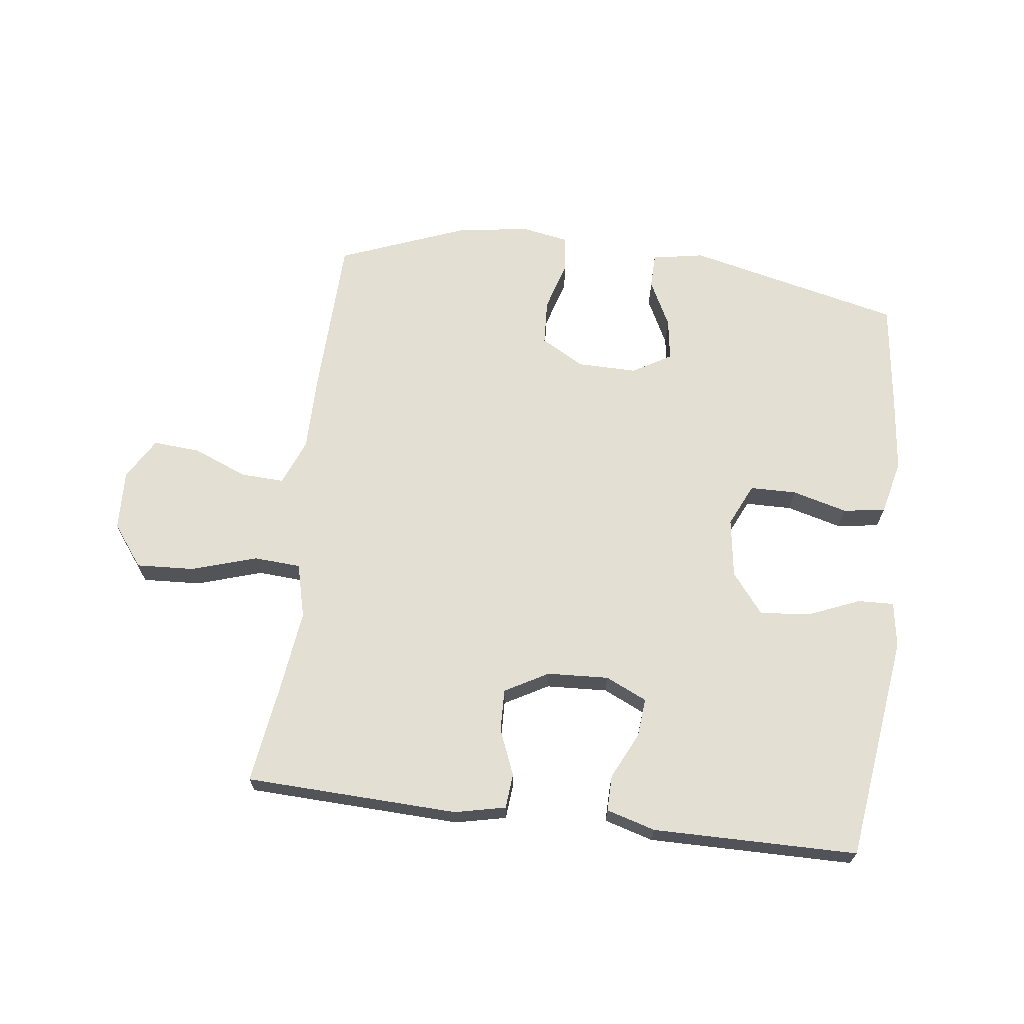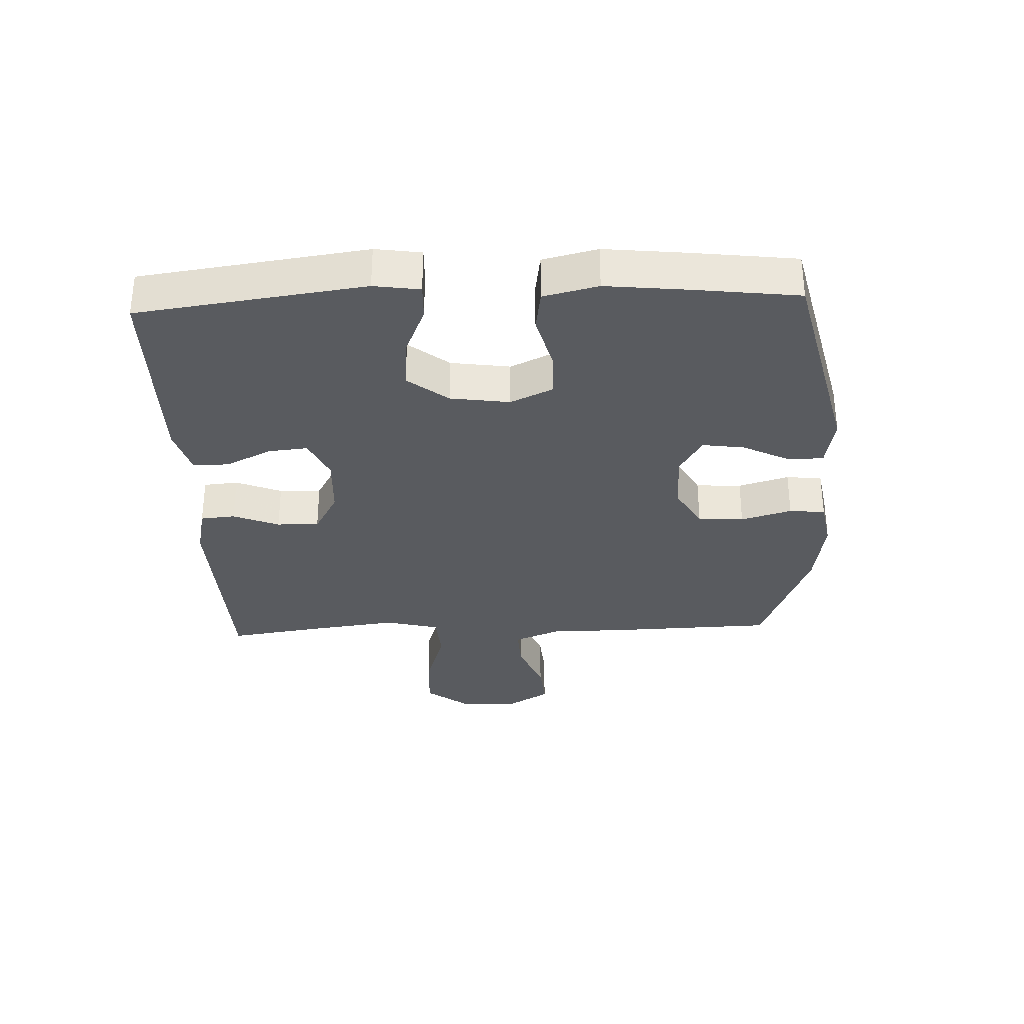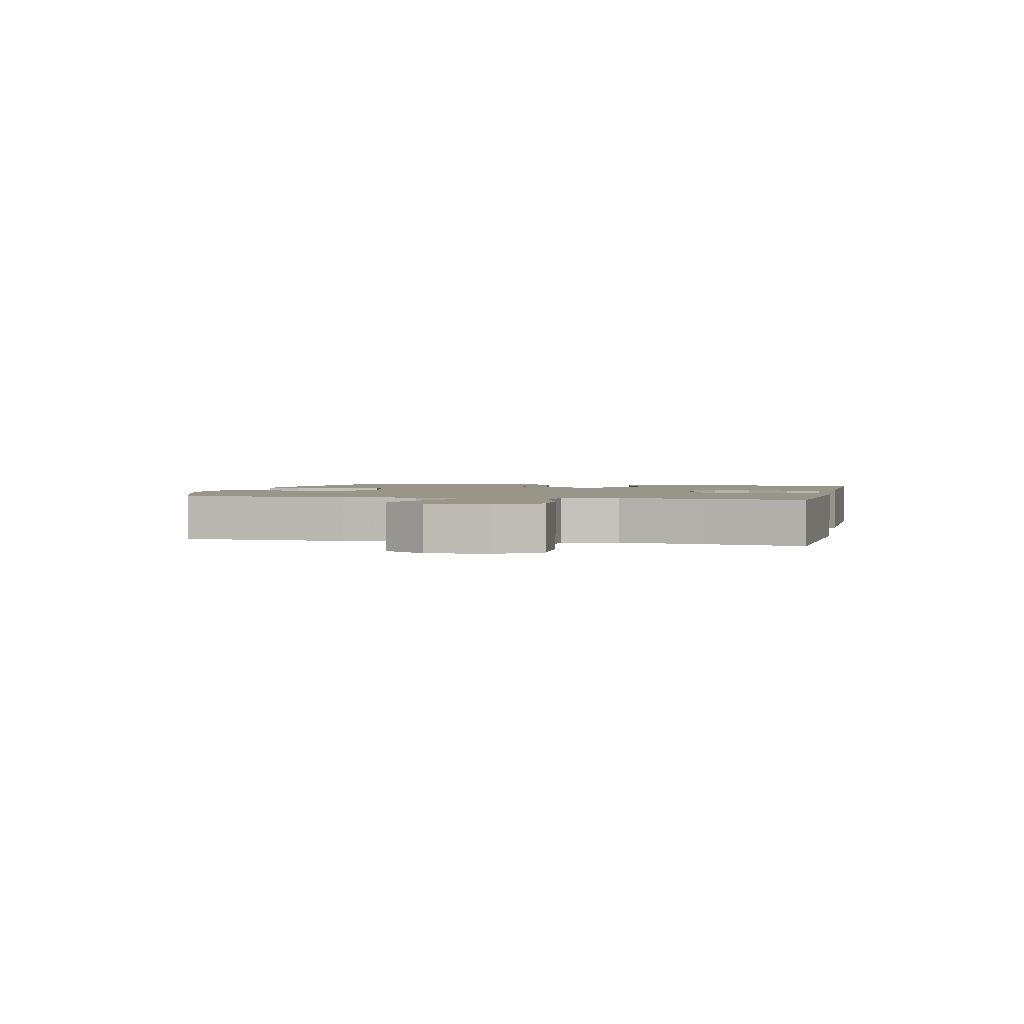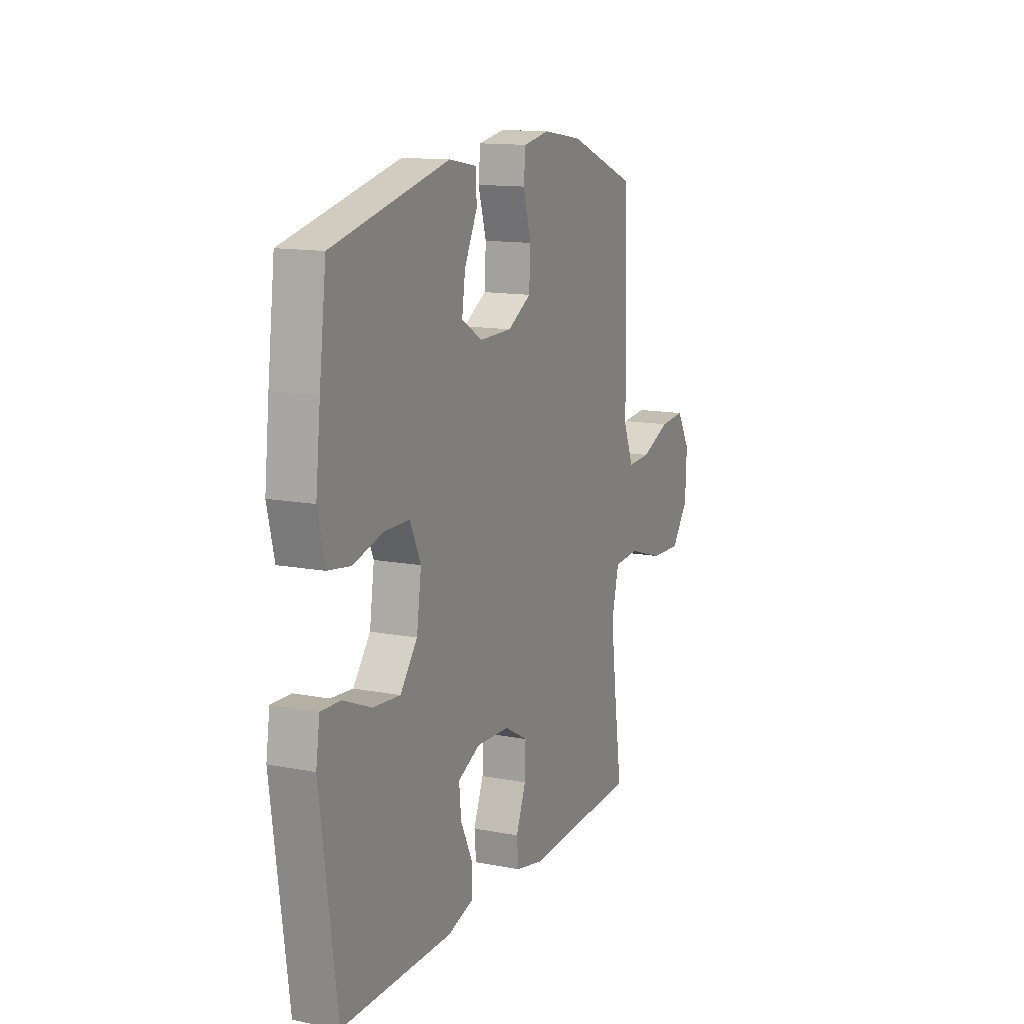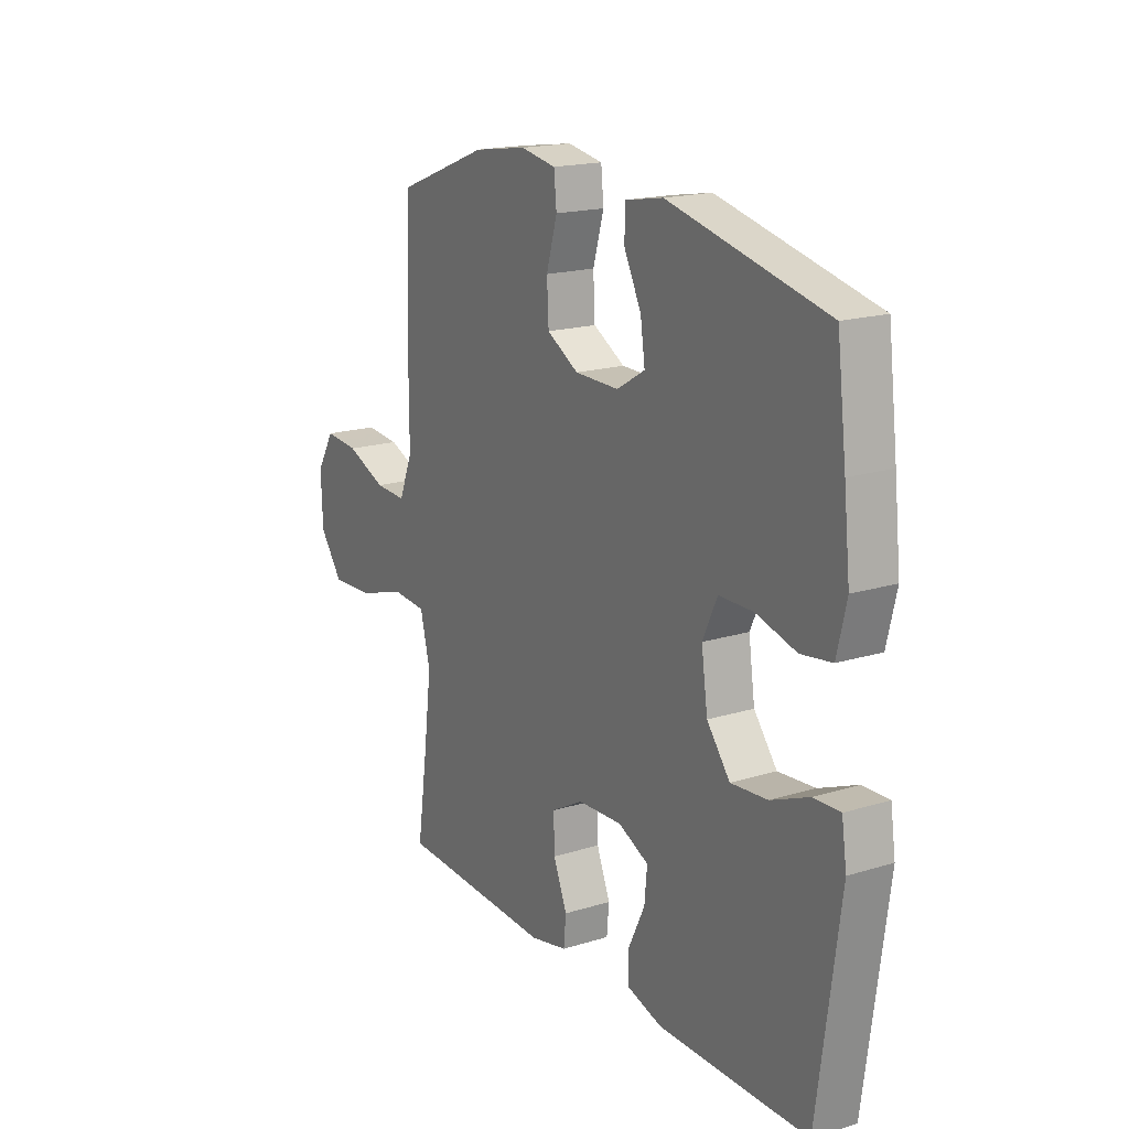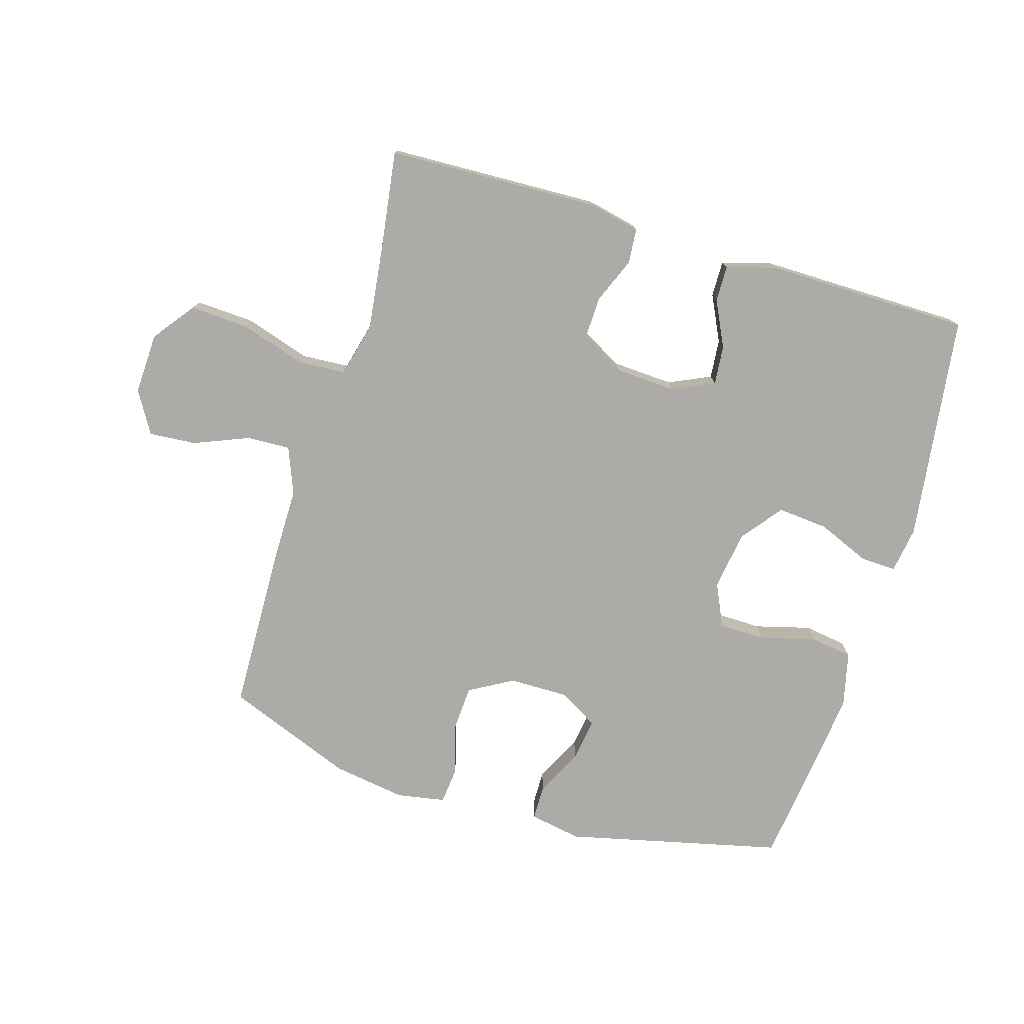
<metadata>
{"format":"obj","ext":"obj","renderer":"f3d","projection":"perspective","resolution":1024,"background":"white","views":[{"elev":67.1,"azim":-172.9,"up":"+Y"},{"elev":-32.3,"azim":-87.6,"up":"+Y"},{"elev":2.0,"azim":103.0,"up":"+Y"},{"elev":13.3,"azim":-66.4,"up":"+Z"},{"elev":18.0,"azim":-121.0,"up":"+Z"},{"elev":-76.5,"azim":163.2,"up":"+Y"}]}
</metadata>
<code>
v -0.5 0.07 -0.5
v -0.549 0.07 -0.135
v -0.538 0.07 -0.061
v -0.48 0.07 -0.063
v -0.396 0.07 -0.098
v -0.315 0.07 -0.105
v -0.264 0.07 -0.04
v -0.25 0.07 0.056
v -0.282 0.07 0.125
v -0.357 0.07 0.126
v -0.446 0.07 0.102
v -0.514 0.07 0.112
v -0.535 0.07 0.2
v -0.521 0.07 0.33
v -0.5 0.07 0.5
v -0.153 0.07 0.582
v -0.069 0.07 0.567
v -0.068 0.07 0.51
v -0.106 0.07 0.434
v -0.116 0.07 0.366
v -0.054 0.07 0.329
v 0.043 0.07 0.33
v 0.113 0.07 0.37
v 0.117 0.07 0.444
v 0.093 0.07 0.526
v 0.099 0.07 0.584
v 0.177 0.07 0.598
v 0.295 0.07 0.58
v 0.5 0.07 0.5
v 0.508 0.07 0.232
v 0.508 0.07 0.112
v 0.538 0.07 0.037
v 0.608 0.07 0.04
v 0.696 0.07 0.076
v 0.772 0.07 0.082
v 0.812 0.07 0.015
v 0.808 0.07 -0.083
v 0.757 0.07 -0.151
v 0.663 0.07 -0.146
v 0.558 0.07 -0.113
v 0.482 0.07 -0.118
v 0.46 0.07 -0.206
v 0.477 0.07 -0.341
v 0.5 0.07 -0.5
v 0.157 0.07 -0.513
v 0.075 0.07 -0.495
v 0.07 0.07 -0.439
v 0.1 0.07 -0.365
v 0.102 0.07 -0.297
v 0.032 0.07 -0.258
v -0.067 0.07 -0.253
v -0.134 0.07 -0.284
v -0.128 0.07 -0.347
v -0.092 0.07 -0.421
v -0.091 0.07 -0.479
v -0.17 0.07 -0.502
v -0.5 0 -0.5
v -0.549 0 -0.135
v -0.538 0 -0.061
v -0.48 0 -0.063
v -0.396 0 -0.098
v -0.315 0 -0.105
v -0.264 0 -0.04
v -0.25 0 0.056
v -0.282 0 0.125
v -0.357 0 0.126
v -0.446 0 0.102
v -0.514 0 0.112
v -0.535 0 0.2
v -0.521 0 0.33
v -0.5 0 0.5
v -0.153 0 0.582
v -0.069 0 0.567
v -0.068 0 0.51
v -0.106 0 0.434
v -0.116 0 0.366
v -0.054 0 0.329
v 0.043 0 0.33
v 0.113 0 0.37
v 0.117 0 0.444
v 0.093 0 0.526
v 0.099 0 0.584
v 0.177 0 0.598
v 0.295 0 0.58
v 0.5 0 0.5
v 0.508 0 0.232
v 0.508 0 0.112
v 0.538 0 0.037
v 0.608 0 0.04
v 0.696 0 0.076
v 0.772 0 0.082
v 0.812 0 0.015
v 0.808 0 -0.083
v 0.757 0 -0.151
v 0.663 0 -0.146
v 0.558 0 -0.113
v 0.482 0 -0.118
v 0.46 0 -0.206
v 0.477 0 -0.341
v 0.5 0 -0.5
v 0.157 0 -0.513
v 0.075 0 -0.495
v 0.07 0 -0.439
v 0.1 0 -0.365
v 0.102 0 -0.297
v 0.032 0 -0.258
v -0.067 0 -0.253
v -0.134 0 -0.284
v -0.128 0 -0.347
v -0.092 0 -0.421
v -0.091 0 -0.479
v -0.17 0 -0.502
f 53 54 55 56
f 52 53 56 1
f 45 46 47 48
f 43 44 45 48
f 42 43 48 49
f 41 42 49 50
f 37 38 39 40
f 37 40 41
f 36 37 41
f 33 34 35 36
f 32 33 36 41
f 31 32 41 50
f 24 25 26 27
f 23 24 27 28
f 16 17 18 19
f 16 19 20
f 15 16 20
f 14 15 20 21
f 10 11 12 13
f 9 10 13 14
f 2 3 4 5
f 52 1 2 5
f 51 52 5 6
f 23 28 29 30
f 22 23 30 31
f 21 22 31 50
f 9 14 21
f 8 9 21 50
f 50 51 6 7
f 7 8 50
f 112 111 110 109
f 57 112 109 108
f 104 103 102 101
f 104 101 100 99
f 105 104 99 98
f 106 105 98 97
f 96 95 94 93
f 97 96 93
f 97 93 92
f 92 91 90 89
f 97 92 89 88
f 106 97 88 87
f 83 82 81 80
f 84 83 80 79
f 75 74 73 72
f 76 75 72
f 76 72 71
f 77 76 71 70
f 69 68 67 66
f 70 69 66 65
f 61 60 59 58
f 61 58 57 108
f 62 61 108 107
f 86 85 84 79
f 87 86 79 78
f 106 87 78 77
f 77 70 65
f 106 77 65 64
f 63 62 107 106
f 106 64 63
f 1 57 58 2
f 2 58 59 3
f 3 59 60 4
f 4 60 61 5
f 5 61 62 6
f 6 62 63 7
f 7 63 64 8
f 8 64 65 9
f 9 65 66 10
f 10 66 67 11
f 11 67 68 12
f 12 68 69 13
f 13 69 70 14
f 14 70 71 15
f 15 71 72 16
f 16 72 73 17
f 17 73 74 18
f 18 74 75 19
f 19 75 76 20
f 20 76 77 21
f 21 77 78 22
f 22 78 79 23
f 23 79 80 24
f 24 80 81 25
f 25 81 82 26
f 26 82 83 27
f 27 83 84 28
f 28 84 85 29
f 29 85 86 30
f 30 86 87 31
f 31 87 88 32
f 32 88 89 33
f 33 89 90 34
f 34 90 91 35
f 35 91 92 36
f 36 92 93 37
f 37 93 94 38
f 38 94 95 39
f 39 95 96 40
f 40 96 97 41
f 41 97 98 42
f 42 98 99 43
f 43 99 100 44
f 44 100 101 45
f 45 101 102 46
f 46 102 103 47
f 47 103 104 48
f 48 104 105 49
f 49 105 106 50
f 50 106 107 51
f 51 107 108 52
f 52 108 109 53
f 53 109 110 54
f 54 110 111 55
f 55 111 112 56
f 56 112 57 1

</code>
